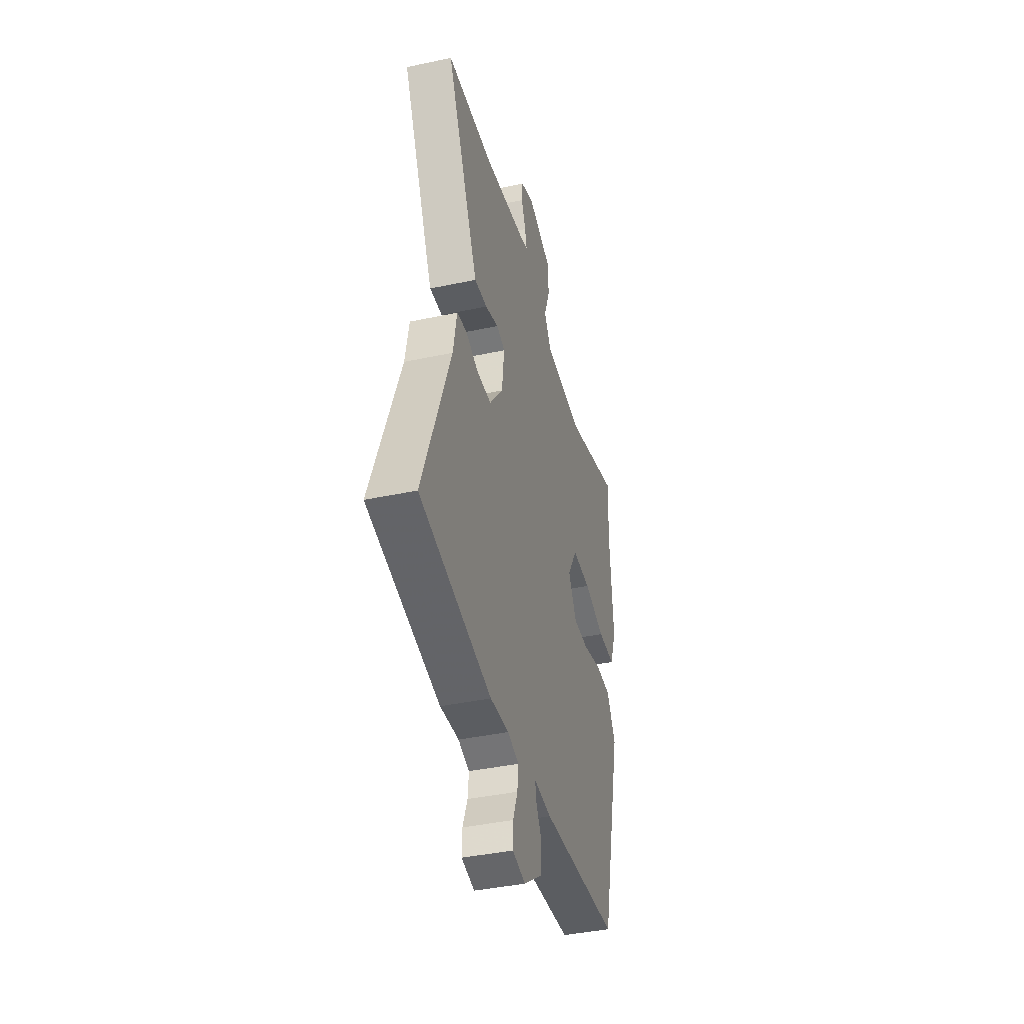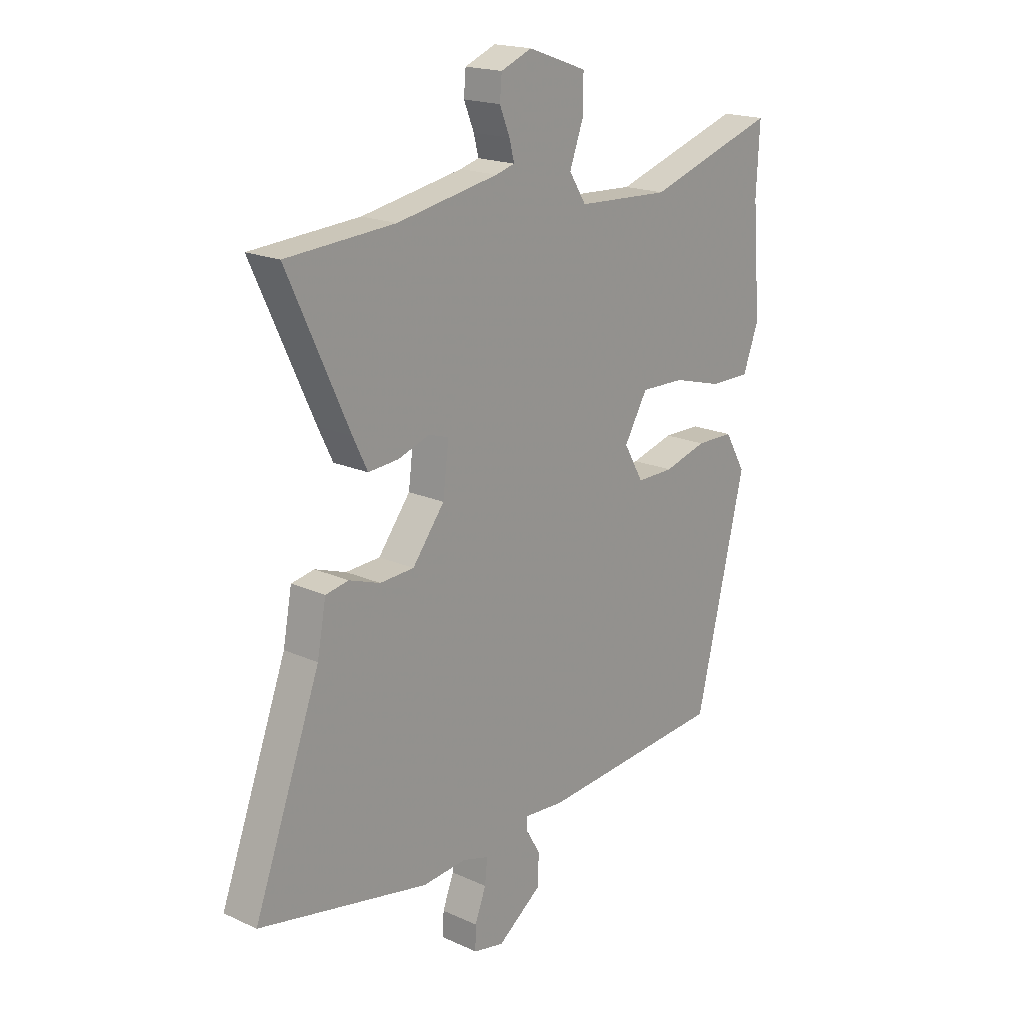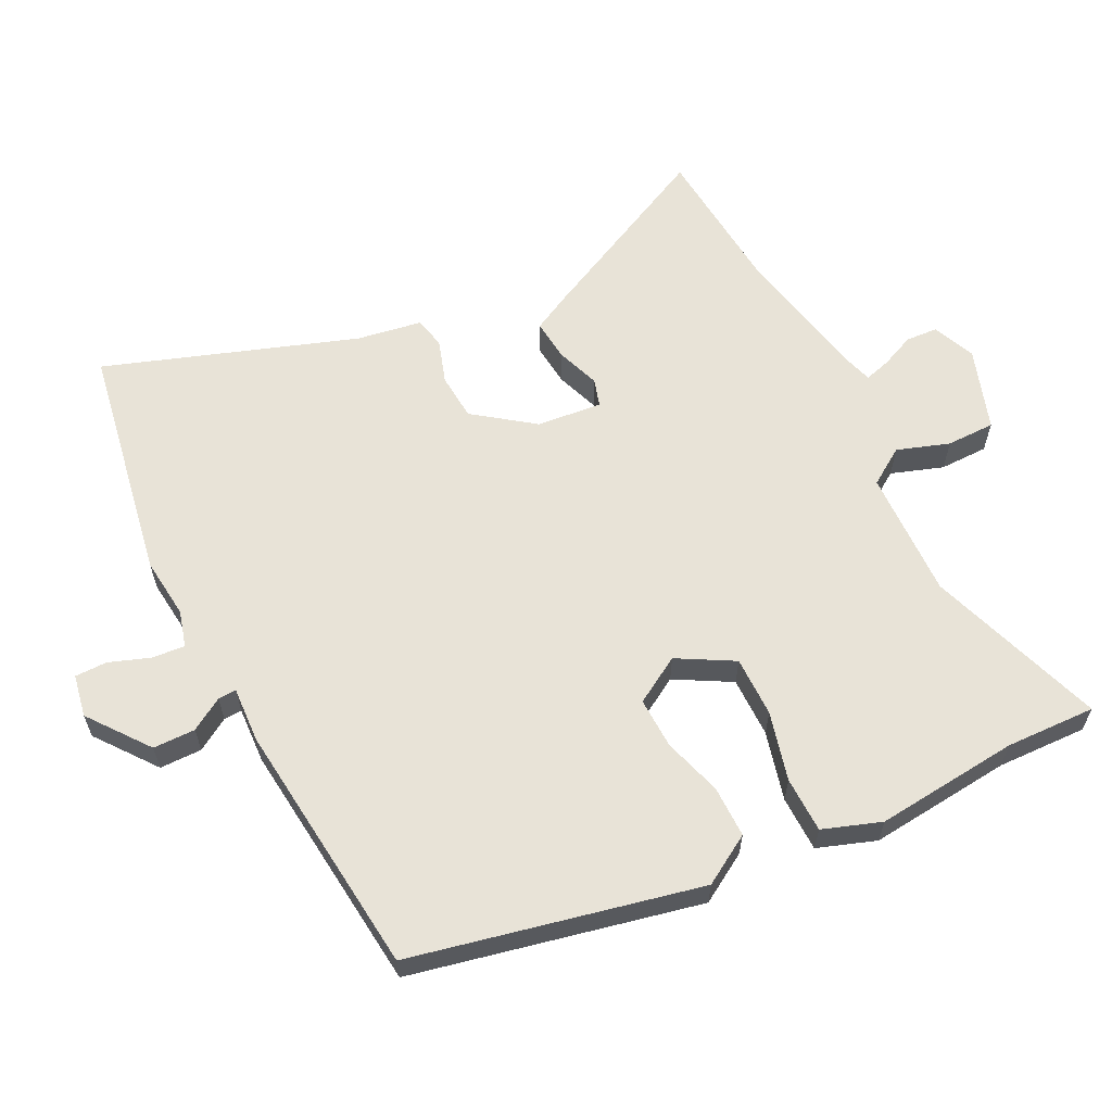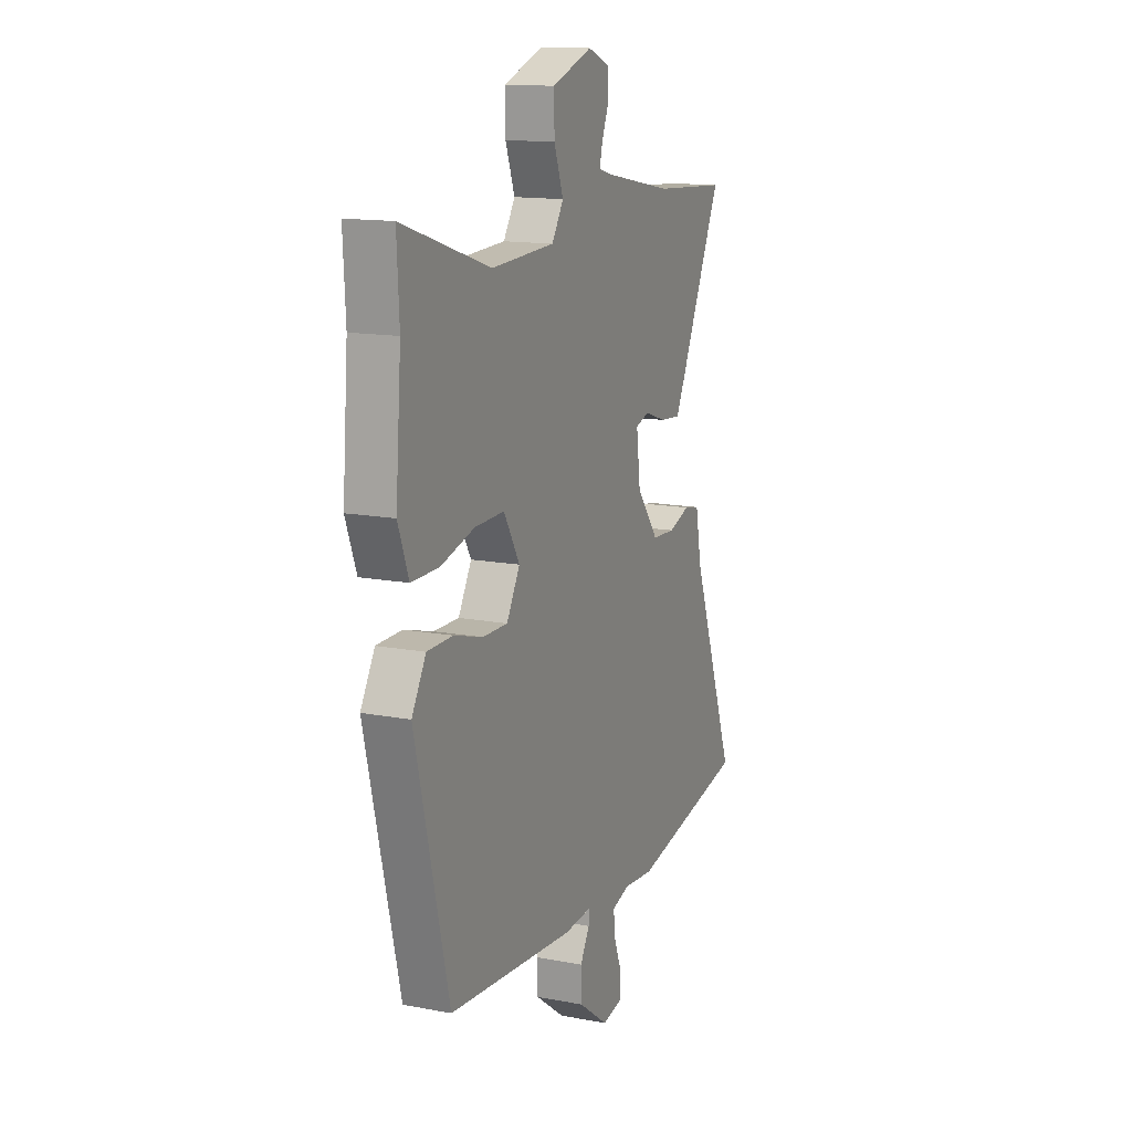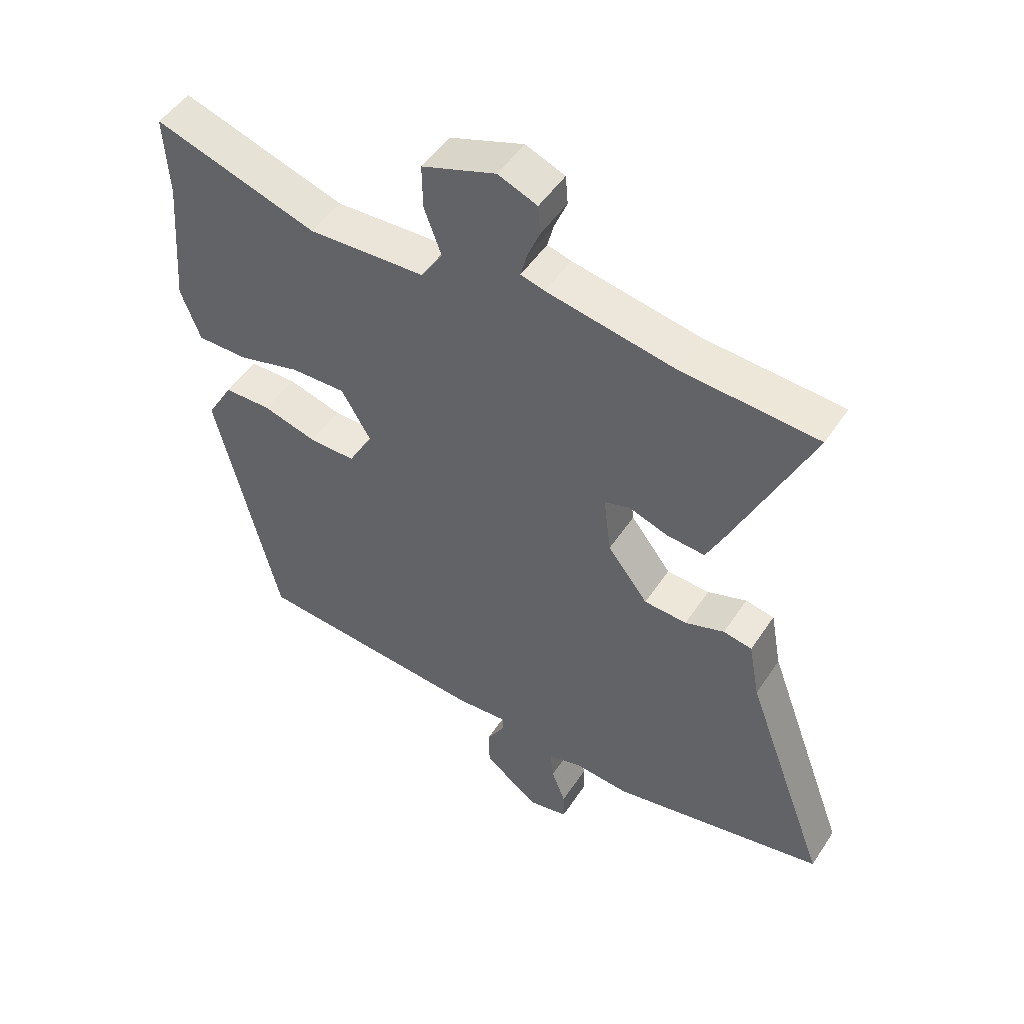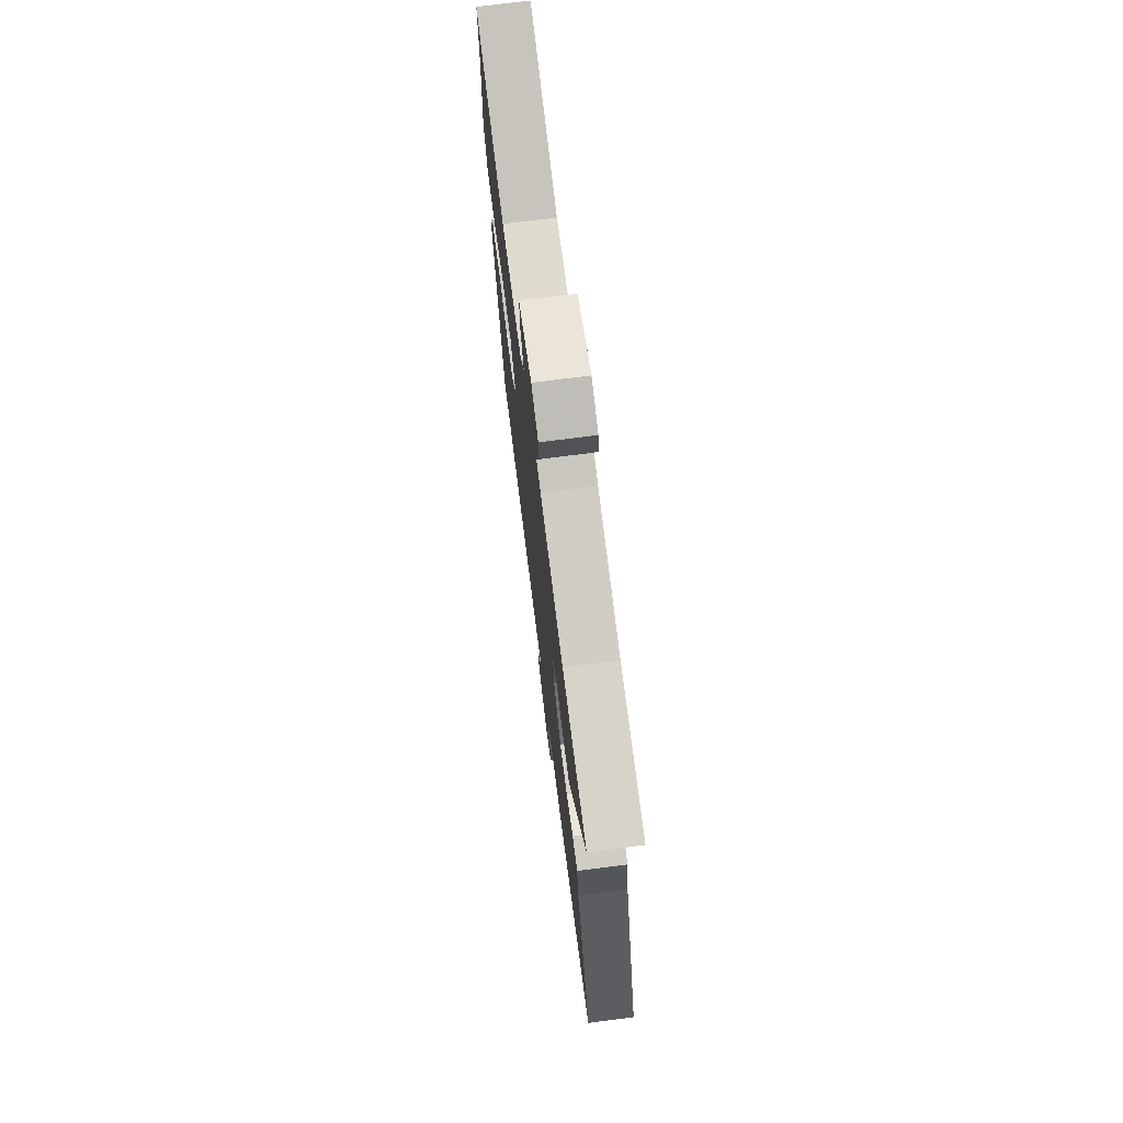
<metadata>
{"format":"obj","ext":"obj","renderer":"f3d","projection":"perspective","resolution":1024,"background":"white","views":[{"elev":-40.8,"azim":104.6,"up":"+Z"},{"elev":18.6,"azim":131.1,"up":"+Z"},{"elev":61.7,"azim":-117.7,"up":"+Y"},{"elev":14.1,"azim":-67.1,"up":"+Z"},{"elev":49.4,"azim":32.1,"up":"+Z"},{"elev":73.1,"azim":82.7,"up":"+Z"}]}
</metadata>
<code>
v 0.366 0.07 0.509
v 0.589 0.07 0.494
v 0.463 0.07 0.222
v 0.433 0.07 0.161
v 0.371 0.07 0.166
v 0.306 0.07 0.188
v 0.265 0.07 0.175
v 0.277 0.07 0.078
v 0.343 0.07 -0.008
v 0.413 0.07 -0.012
v 0.477 0.07 0.01
v 0.524 0.07 0.001
v 0.542 0.07 -0.096
v 0.678 0.07 -0.465
v 0.328 0.07 -0.534
v 0.237 0.07 -0.526
v 0.183 0.07 -0.542
v 0.188 0.07 -0.591
v 0.211 0.07 -0.651
v 0.212 0.07 -0.699
v 0.149 0.07 -0.712
v 0.058 0.07 -0.645
v 0.056 0.07 -0.582
v 0.085 0.07 -0.533
v 0.086 0.07 -0.506
v 0.002 0.07 -0.512
v -0.38 0.07 -0.479
v -0.482 0.07 -0.053
v -0.439 0.07 0.021
v -0.362 0.07 0.022
v -0.274 0.07 -0.003
v -0.198 0.07 -0.004
v -0.158 0.07 0.066
v -0.206 0.07 0.148
v -0.296 0.07 0.146
v -0.398 0.07 0.118
v -0.481 0.07 0.118
v -0.513 0.07 0.204
v -0.496 0.07 0.418
v -0.503 0.07 0.552
v -0.237 0.07 0.466
v -0.046 0.07 0.475
v -0.011 0.07 0.53
v -0.039 0.07 0.607
v -0.04 0.07 0.679
v 0.081 0.07 0.722
v 0.145 0.07 0.696
v 0.149 0.07 0.649
v 0.128 0.07 0.598
v 0.118 0.07 0.559
v 0.157 0.07 0.548
v 0.366 0 0.509
v 0.589 0 0.494
v 0.463 0 0.222
v 0.433 0 0.161
v 0.371 0 0.166
v 0.306 0 0.188
v 0.265 0 0.175
v 0.277 0 0.078
v 0.343 0 -0.008
v 0.413 0 -0.012
v 0.477 0 0.01
v 0.524 0 0.001
v 0.542 0 -0.096
v 0.678 0 -0.465
v 0.328 0 -0.534
v 0.237 0 -0.526
v 0.183 0 -0.542
v 0.188 0 -0.591
v 0.211 0 -0.651
v 0.212 0 -0.699
v 0.149 0 -0.712
v 0.058 0 -0.645
v 0.056 0 -0.582
v 0.085 0 -0.533
v 0.086 0 -0.506
v 0.002 0 -0.512
v -0.38 0 -0.479
v -0.482 0 -0.053
v -0.439 0 0.021
v -0.362 0 0.022
v -0.274 0 -0.003
v -0.198 0 -0.004
v -0.158 0 0.066
v -0.206 0 0.148
v -0.296 0 0.146
v -0.398 0 0.118
v -0.481 0 0.118
v -0.513 0 0.204
v -0.496 0 0.418
v -0.503 0 0.552
v -0.237 0 0.466
v -0.046 0 0.475
v -0.011 0 0.53
v -0.039 0 0.607
v -0.04 0 0.679
v 0.081 0 0.722
v 0.145 0 0.696
v 0.149 0 0.649
v 0.128 0 0.598
v 0.118 0 0.559
v 0.157 0 0.548
f 46 47 48 49
f 46 49 50
f 43 44 45 46
f 43 46 50
f 42 43 50 51
f 39 40 41
f 39 41 42
f 38 39 42
f 35 36 37 38
f 34 35 38 42
f 33 34 42 51
f 28 29 30 31
f 28 31 32
f 25 26 27 28
f 25 28 32
f 21 22 23 24
f 21 24 25
f 18 19 20 21
f 17 18 21 25
f 16 17 25 32
f 13 14 15 16
f 10 11 12 13
f 9 10 13 16
f 8 9 16 32
f 3 4 5 6
f 1 2 3 6
f 1 6 7
f 51 1 7
f 32 33 51
f 7 8 32 51
f 100 99 98 97
f 101 100 97
f 97 96 95 94
f 101 97 94
f 102 101 94 93
f 92 91 90
f 93 92 90
f 93 90 89
f 89 88 87 86
f 93 89 86 85
f 102 93 85 84
f 82 81 80 79
f 83 82 79
f 79 78 77 76
f 83 79 76
f 75 74 73 72
f 76 75 72
f 72 71 70 69
f 76 72 69 68
f 83 76 68 67
f 67 66 65 64
f 64 63 62 61
f 67 64 61 60
f 83 67 60 59
f 57 56 55 54
f 57 54 53 52
f 58 57 52
f 58 52 102
f 102 84 83
f 102 83 59 58
f 1 52 53 2
f 2 53 54 3
f 3 54 55 4
f 4 55 56 5
f 5 56 57 6
f 6 57 58 7
f 7 58 59 8
f 8 59 60 9
f 9 60 61 10
f 10 61 62 11
f 11 62 63 12
f 12 63 64 13
f 13 64 65 14
f 14 65 66 15
f 15 66 67 16
f 16 67 68 17
f 17 68 69 18
f 18 69 70 19
f 19 70 71 20
f 20 71 72 21
f 21 72 73 22
f 22 73 74 23
f 23 74 75 24
f 24 75 76 25
f 25 76 77 26
f 26 77 78 27
f 27 78 79 28
f 28 79 80 29
f 29 80 81 30
f 30 81 82 31
f 31 82 83 32
f 32 83 84 33
f 33 84 85 34
f 34 85 86 35
f 35 86 87 36
f 36 87 88 37
f 37 88 89 38
f 38 89 90 39
f 39 90 91 40
f 40 91 92 41
f 41 92 93 42
f 42 93 94 43
f 43 94 95 44
f 44 95 96 45
f 45 96 97 46
f 46 97 98 47
f 47 98 99 48
f 48 99 100 49
f 49 100 101 50
f 50 101 102 51
f 51 102 52 1

</code>
